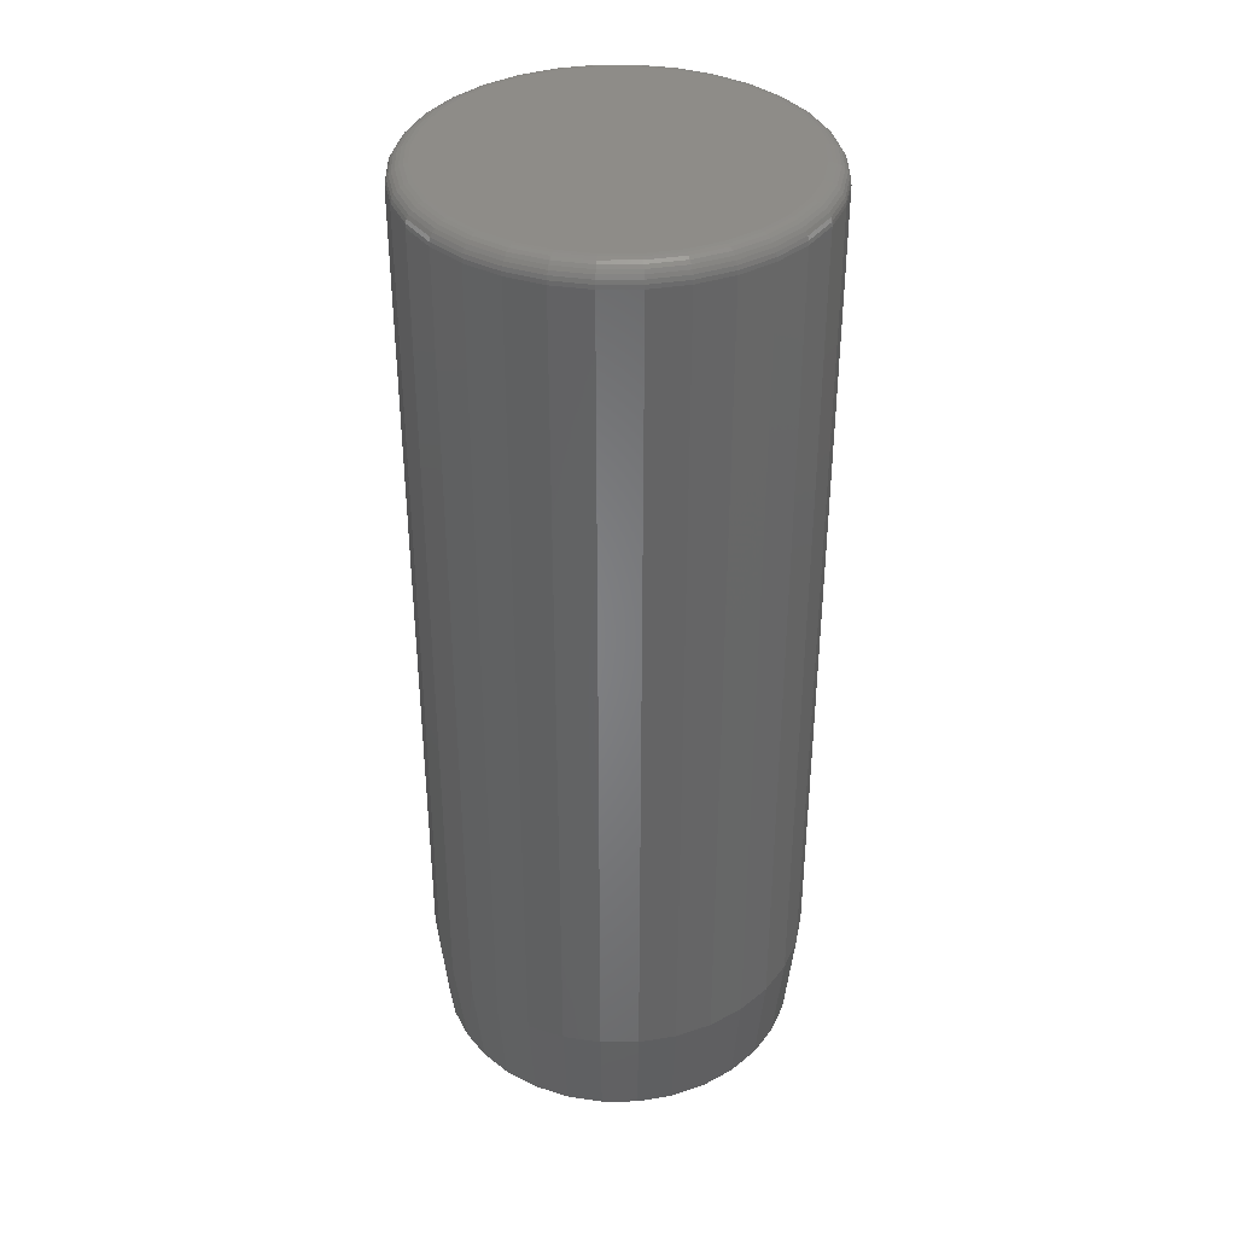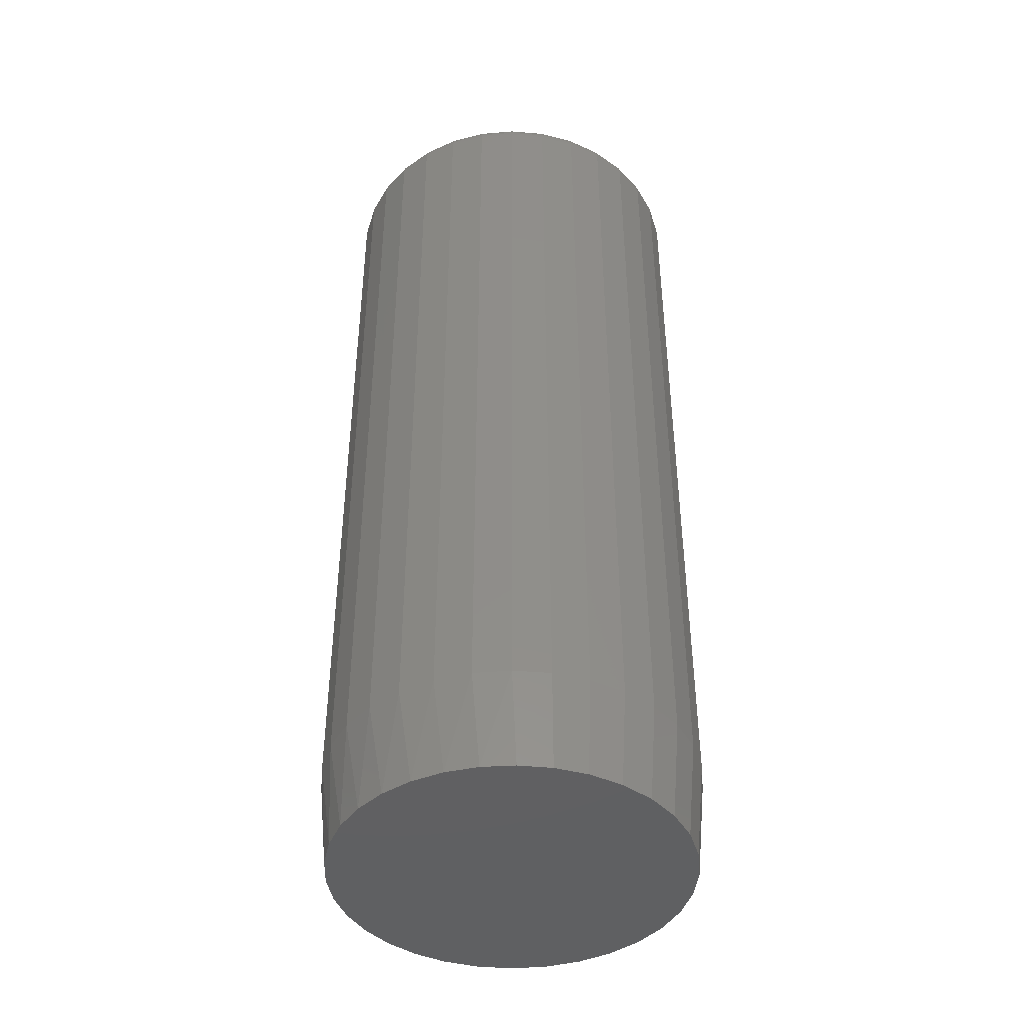
<metadata>
{"format":"stl","ext":"stl","renderer":"f3d","projection":"perspective","resolution":1024,"background":"white","views":[{"elev":37.5,"azim":128.9,"up":"+Y"},{"elev":-42.9,"azim":67.5,"up":"+Y"}]}
</metadata>
<code>
# stl→obj: 353 verts, 702 faces
v 0.1516 -0.01562 -1.883e-16
v 0.1516 -0.6719 -5.511e-17
v 0.1487 -0.01562 -0.02926
v 0.1487 -0.6719 -0.02926
v 0.1401 -0.01562 -0.0574
v 0.1401 -0.6719 -0.0574
v 0.1263 -0.01562 -0.08334
v 0.1263 -0.6719 -0.08334
v 0.1076 -0.01562 -0.1061
v 0.1076 -0.6719 -0.1061
v 0.0849 -0.01562 -0.1247
v 0.0849 -0.6719 -0.1247
v 0.05897 -0.01562 -0.1386
v 0.05897 -0.6719 -0.1386
v 0.03083 -0.01562 -0.1471
v 0.03083 -0.6719 -0.1471
v 0.001563 -0.01562 -0.15
v 0.001563 -0.6719 -0.15
v -0.0277 -0.01562 -0.1471
v -0.0277 -0.6719 -0.1471
v -0.05584 -0.01562 -0.1386
v -0.05584 -0.6719 -0.1386
v -0.08177 -0.01562 -0.1247
v -0.08177 -0.6719 -0.1247
v -0.1045 -0.01562 -0.1061
v -0.1045 -0.6719 -0.1061
v -0.1232 -0.01562 -0.08334
v -0.1232 -0.6719 -0.08334
v -0.137 -0.01562 -0.0574
v -0.137 -0.6719 -0.0574
v -0.1456 -0.01562 -0.02926
v -0.1456 -0.6719 -0.02926
v -0.1484 -0.01562 1.837e-17
v -0.1484 -0.6719 1.837e-17
v -0.1456 -0.01562 0.02926
v -0.1456 -0.6719 0.02926
v -0.137 -0.01562 0.0574
v -0.137 -0.6719 0.0574
v -0.1232 -0.01562 0.08334
v -0.1232 -0.6719 0.08334
v -0.1045 -0.01562 0.1061
v -0.1045 -0.6719 0.1061
v -0.08177 -0.01562 0.1247
v -0.08177 -0.6719 0.1247
v -0.05584 -0.01562 0.1386
v -0.05584 -0.6719 0.1386
v -0.0277 -0.01562 0.1471
v -0.0277 -0.6719 0.1471
v 0.001563 -0.01562 0.15
v 0.001563 -0.6719 0.15
v 0.03083 -0.01562 0.1471
v 0.03083 -0.6719 0.1471
v 0.05897 -0.01562 0.1386
v 0.05897 -0.6719 0.1386
v 0.0849 -0.01562 0.1247
v 0.0849 -0.6719 0.1247
v 0.1076 -0.01562 0.1061
v 0.1076 -0.6719 0.1061
v 0.1263 -0.01562 0.08334
v 0.1263 -0.6719 0.08334
v 0.1401 -0.01562 0.0574
v 0.1401 -0.6719 0.0574
v 0.1487 -0.01562 0.02926
v 0.1487 -0.6719 0.02926
v 0.001563 8.327e-18 0.1344
v 0.02778 9.782e-18 0.1318
v -0.02465 6.871e-18 0.1318
v -0.04986 5.472e-18 0.1241
v 0.05299 1.118e-17 0.1241
v 0.02778 9.782e-18 -0.1318
v -0.02465 6.871e-18 -0.1318
v 0.05299 1.118e-17 -0.1241
v 0.001563 8.327e-18 -0.1344
v -0.04986 5.472e-18 -0.1241
v -0.07309 4.183e-18 -0.1117
v 0.07622 1.247e-17 -0.1117
v -0.09345 3.052e-18 -0.09502
v 0.09658 1.36e-17 -0.09502
v -0.1102 2.124e-18 -0.07465
v 0.1133 1.453e-17 -0.07465
v -0.1226 1.435e-18 -0.05142
v 0.1257 1.522e-17 -0.05142
v -0.1302 1.011e-18 -0.02622
v 0.1334 1.564e-17 -0.02622
v -0.1328 8.674e-19 1.325e-16
v 0.1359 1.579e-17 -5.264e-17
v -0.1302 1.011e-18 0.02622
v 0.1334 1.564e-17 0.02622
v -0.1226 1.435e-18 0.05142
v 0.1257 1.522e-17 0.05142
v -0.1102 2.124e-18 0.07465
v 0.1133 1.453e-17 0.07465
v -0.09345 3.052e-18 0.09502
v 0.09658 1.36e-17 0.09502
v -0.07309 4.183e-18 0.1117
v 0.07622 1.247e-17 0.1117
v -0.1481 -0.01258 1.665e-16
v -0.1453 -0.01258 0.0292
v -0.1472 -0.009646 1.665e-16
v -0.1444 -0.009646 0.02903
v -0.1458 -0.006944 1.527e-16
v -0.143 -0.006944 0.02875
v -0.1439 -0.004576 1.527e-16
v -0.1411 -0.004576 0.02837
v -0.1415 -0.002633 1.527e-16
v -0.1387 -0.002633 0.02791
v -0.1388 -0.001189 1.527e-16
v -0.1361 -0.001189 0.02738
v -0.1359 -0.0003002 1.527e-16
v -0.1332 -0.0003002 0.02681
v 0.1484 -0.01258 0.0292
v 0.1513 -0.01258 -9.714e-17
v 0.1475 -0.009646 0.02903
v 0.1504 -0.009646 -1.11e-16
v 0.1461 -0.006944 0.02875
v 0.1489 -0.006944 -9.714e-17
v 0.1442 -0.004576 0.02837
v 0.147 -0.004576 -9.714e-17
v 0.1419 -0.002633 0.02791
v 0.1446 -0.002633 -9.021e-17
v 0.1392 -0.001189 0.02738
v 0.1419 -0.001189 -9.021e-17
v 0.1363 -0.0003002 0.02681
v 0.139 -0.0003002 -9.714e-17
v 0.1399 -0.01258 0.05729
v 0.139 -0.009646 0.05695
v 0.1377 -0.006944 0.05639
v 0.1359 -0.004576 0.05565
v 0.1337 -0.002633 0.05475
v 0.1312 -0.001189 0.05371
v 0.1285 -0.0003002 0.05259
v 0.126 -0.01258 0.08317
v 0.1253 -0.009646 0.08267
v 0.1241 -0.006944 0.08187
v 0.1225 -0.004576 0.08079
v 0.1205 -0.002633 0.07948
v 0.1183 -0.001189 0.07798
v 0.1158 -0.0003002 0.07635
v 0.1074 -0.01258 0.1059
v 0.1068 -0.009646 0.1052
v 0.1058 -0.006944 0.1042
v 0.1044 -0.004576 0.1028
v 0.1027 -0.002633 0.1012
v 0.1008 -0.001189 0.09925
v 0.09874 -0.0003002 0.09717
v 0.08473 -0.01258 0.1245
v 0.08424 -0.009646 0.1237
v 0.08344 -0.006944 0.1225
v 0.08236 -0.004576 0.1209
v 0.08104 -0.002633 0.1189
v 0.07954 -0.001189 0.1167
v 0.07791 -0.0003002 0.1143
v 0.05885 -0.01258 0.1383
v 0.05851 -0.009646 0.1375
v 0.05796 -0.006944 0.1361
v 0.05721 -0.004576 0.1344
v 0.05631 -0.002633 0.1322
v 0.05527 -0.001189 0.1297
v 0.05415 -0.0003002 0.127
v 0.03077 -0.01258 0.1468
v 0.03059 -0.009646 0.146
v 0.03031 -0.006944 0.1445
v 0.02993 -0.004576 0.1426
v 0.02947 -0.002633 0.1403
v 0.02894 -0.001189 0.1377
v 0.02837 -0.0003002 0.1348
v 0.001563 -0.01258 0.1497
v 0.001563 -0.009646 0.1488
v 0.001563 -0.006944 0.1474
v 0.001563 -0.004576 0.1454
v 0.001563 -0.002633 0.1431
v 0.001563 -0.001189 0.1404
v 0.001563 -0.0003002 0.1374
v -0.02764 -0.01258 0.1468
v -0.02747 -0.009646 0.146
v -0.02719 -0.006944 0.1445
v -0.02681 -0.004576 0.1426
v -0.02635 -0.002633 0.1403
v -0.02582 -0.001189 0.1377
v -0.02525 -0.0003002 0.1348
v -0.05573 -0.01258 0.1383
v -0.05538 -0.009646 0.1375
v -0.05483 -0.006944 0.1361
v -0.05409 -0.004576 0.1344
v -0.05318 -0.002633 0.1322
v -0.05215 -0.001189 0.1297
v -0.05103 -0.0003002 0.127
v -0.08161 -0.01258 0.1245
v -0.08111 -0.009646 0.1237
v -0.08031 -0.006944 0.1225
v -0.07923 -0.004576 0.1209
v -0.07792 -0.002633 0.1189
v -0.07641 -0.001189 0.1167
v -0.07479 -0.0003002 0.1143
v -0.1043 -0.01258 0.1059
v -0.1037 -0.009646 0.1052
v -0.1026 -0.006944 0.1042
v -0.1013 -0.004576 0.1028
v -0.09959 -0.002633 0.1012
v -0.09768 -0.001189 0.09925
v -0.09561 -0.0003002 0.09717
v -0.1229 -0.01258 0.08317
v -0.1222 -0.009646 0.08267
v -0.121 -0.006944 0.08187
v -0.1194 -0.004576 0.08079
v -0.1174 -0.002633 0.07948
v -0.1151 -0.001189 0.07798
v -0.1127 -0.0003002 0.07635
v -0.1367 -0.01258 0.05729
v -0.1359 -0.009646 0.05695
v -0.1346 -0.006944 0.05639
v -0.1328 -0.004576 0.05565
v -0.1306 -0.002633 0.05475
v -0.1281 -0.001189 0.05371
v -0.1254 -0.0003002 0.05259
v 0.1484 -0.01258 -0.0292
v 0.1475 -0.009646 -0.02903
v 0.1461 -0.006944 -0.02875
v 0.1442 -0.004576 -0.02837
v 0.1419 -0.002633 -0.02791
v 0.1392 -0.001189 -0.02738
v 0.1363 -0.0003002 -0.02681
v -0.1453 -0.01258 -0.0292
v -0.1444 -0.009646 -0.02903
v -0.143 -0.006944 -0.02875
v -0.1411 -0.004576 -0.02837
v -0.1387 -0.002633 -0.02791
v -0.1361 -0.001189 -0.02738
v -0.1332 -0.0003002 -0.02681
v -0.1367 -0.01258 -0.05729
v -0.1359 -0.009646 -0.05695
v -0.1346 -0.006944 -0.05639
v -0.1328 -0.004576 -0.05565
v -0.1306 -0.002633 -0.05475
v -0.1281 -0.001189 -0.05371
v -0.1254 -0.0003002 -0.05259
v -0.1229 -0.01258 -0.08317
v -0.1222 -0.009646 -0.08267
v -0.121 -0.006944 -0.08187
v -0.1194 -0.004576 -0.08079
v -0.1174 -0.002633 -0.07948
v -0.1151 -0.001189 -0.07798
v -0.1127 -0.0003002 -0.07635
v -0.1043 -0.01258 -0.1059
v -0.1037 -0.009646 -0.1052
v -0.1026 -0.006944 -0.1042
v -0.1013 -0.004576 -0.1028
v -0.09959 -0.002633 -0.1012
v -0.09768 -0.001189 -0.09925
v -0.09561 -0.0003002 -0.09717
v -0.08161 -0.01258 -0.1245
v -0.08111 -0.009646 -0.1237
v -0.08031 -0.006944 -0.1225
v -0.07923 -0.004576 -0.1209
v -0.07792 -0.002633 -0.1189
v -0.07641 -0.001189 -0.1167
v -0.07479 -0.0003002 -0.1143
v -0.05573 -0.01258 -0.1383
v -0.05538 -0.009646 -0.1375
v -0.05483 -0.006944 -0.1361
v -0.05409 -0.004576 -0.1344
v -0.05318 -0.002633 -0.1322
v -0.05215 -0.001189 -0.1297
v -0.05103 -0.0003002 -0.127
v -0.02764 -0.01258 -0.1468
v -0.02747 -0.009646 -0.146
v -0.02719 -0.006944 -0.1445
v -0.02681 -0.004576 -0.1426
v -0.02635 -0.002633 -0.1403
v -0.02582 -0.001189 -0.1377
v -0.02525 -0.0003002 -0.1348
v 0.001563 -0.01258 -0.1497
v 0.001563 -0.009646 -0.1488
v 0.001563 -0.006944 -0.1474
v 0.001563 -0.004576 -0.1454
v 0.001563 -0.002633 -0.1431
v 0.001563 -0.001189 -0.1404
v 0.001563 -0.0003002 -0.1374
v 0.03077 -0.01258 -0.1468
v 0.03059 -0.009646 -0.146
v 0.03031 -0.006944 -0.1445
v 0.02993 -0.004576 -0.1426
v 0.02947 -0.002633 -0.1403
v 0.02894 -0.001189 -0.1377
v 0.02837 -0.0003002 -0.1348
v 0.05885 -0.01258 -0.1383
v 0.05851 -0.009646 -0.1375
v 0.05796 -0.006944 -0.1361
v 0.05721 -0.004576 -0.1344
v 0.05631 -0.002633 -0.1322
v 0.05527 -0.001189 -0.1297
v 0.05415 -0.0003002 -0.127
v 0.08473 -0.01258 -0.1245
v 0.08424 -0.009646 -0.1237
v 0.08344 -0.006944 -0.1225
v 0.08236 -0.004576 -0.1209
v 0.08104 -0.002633 -0.1189
v 0.07954 -0.001189 -0.1167
v 0.07791 -0.0003002 -0.1143
v 0.1074 -0.01258 -0.1059
v 0.1068 -0.009646 -0.1052
v 0.1058 -0.006944 -0.1042
v 0.1044 -0.004576 -0.1028
v 0.1027 -0.002633 -0.1012
v 0.1008 -0.001189 -0.09925
v 0.09874 -0.0003002 -0.09717
v 0.126 -0.01258 -0.08317
v 0.1253 -0.009646 -0.08267
v 0.1241 -0.006944 -0.08187
v 0.1225 -0.004576 -0.08079
v 0.1205 -0.002633 -0.07948
v 0.1183 -0.001189 -0.07798
v 0.1158 -0.0003002 -0.07635
v 0.1399 -0.01258 -0.05729
v 0.139 -0.009646 -0.05695
v 0.1377 -0.006944 -0.05639
v 0.1359 -0.004576 -0.05565
v 0.1337 -0.002633 -0.05475
v 0.1312 -0.001189 -0.05371
v 0.1285 -0.0003002 -0.05259
v 0.01468 -0.75 0.1416
v -0.01156 -0.75 0.1416
v -0.03735 -0.75 0.1368
v 0.04047 -0.75 0.1368
v -0.06182 -0.75 0.1273
v 0.06494 -0.75 0.1273
v 0.05598 -0.75 -0.1314
v -0.02618 -0.75 -0.1395
v 0.0293 -0.75 -0.1395
v 0.001563 -0.75 -0.1422
v 0.08725 -0.75 0.1135
v -0.08412 -0.75 0.1135
v 0.1066 -0.75 0.09579
v -0.1035 -0.75 0.09579
v 0.1225 -0.75 0.07485
v -0.1193 -0.75 0.07485
v 0.1341 -0.75 0.05136
v -0.131 -0.75 0.05136
v 0.1413 -0.75 0.02613
v -0.1382 -0.75 0.02613
v 0.1437 -0.75 -6.267e-17
v -0.1406 -0.75 -5.138e-07
v 0.141 -0.75 -0.02774
v -0.1379 -0.75 -0.02774
v 0.1329 -0.75 -0.05441
v -0.1298 -0.75 -0.05441
v 0.1198 -0.75 -0.079
v -0.1167 -0.75 -0.079
v 0.1021 -0.75 -0.1005
v -0.09898 -0.75 -0.1005
v 0.08056 -0.75 -0.1182
v -0.07743 -0.75 -0.1182
v -0.05285 -0.75 -0.1314
f 1 2 3
f 3 2 4
f 3 4 5
f 5 4 6
f 5 6 7
f 7 6 8
f 7 8 9
f 9 8 10
f 9 10 11
f 11 10 12
f 11 12 13
f 13 12 14
f 13 14 15
f 15 14 16
f 15 16 17
f 17 16 18
f 17 18 19
f 19 18 20
f 19 20 21
f 21 20 22
f 21 22 23
f 23 22 24
f 23 24 25
f 25 24 26
f 25 26 27
f 27 26 28
f 27 28 29
f 29 28 30
f 29 30 31
f 31 30 32
f 31 32 33
f 33 32 34
f 33 34 35
f 35 34 36
f 35 36 37
f 37 36 38
f 37 38 39
f 39 38 40
f 39 40 41
f 41 40 42
f 41 42 43
f 43 42 44
f 43 44 45
f 45 44 46
f 45 46 47
f 47 46 48
f 47 48 49
f 49 48 50
f 49 50 51
f 51 50 52
f 51 52 53
f 53 52 54
f 53 54 55
f 55 54 56
f 55 56 57
f 57 56 58
f 57 58 59
f 59 58 60
f 59 60 61
f 61 60 62
f 61 62 63
f 63 62 64
f 63 64 1
f 1 64 2
f 65 66 67
f 68 67 66
f 69 68 66
f 70 71 72
f 73 71 70
f 71 74 72
f 72 74 75
f 72 75 76
f 76 75 77
f 76 77 78
f 78 77 79
f 78 79 80
f 80 79 81
f 80 81 82
f 82 81 83
f 82 83 84
f 84 83 85
f 84 85 86
f 86 85 87
f 86 87 88
f 88 87 89
f 88 89 90
f 90 89 91
f 90 91 92
f 92 91 93
f 92 93 94
f 94 93 95
f 94 95 96
f 96 95 68
f 96 68 69
f 33 35 97
f 97 35 98
f 97 98 99
f 99 98 100
f 99 100 101
f 101 100 102
f 101 102 103
f 103 102 104
f 103 104 105
f 105 104 106
f 105 106 107
f 107 106 108
f 107 108 109
f 109 108 110
f 109 110 85
f 85 110 87
f 63 1 111
f 111 1 112
f 111 112 113
f 113 112 114
f 113 114 115
f 115 114 116
f 115 116 117
f 117 116 118
f 117 118 119
f 119 118 120
f 119 120 121
f 121 120 122
f 121 122 123
f 123 122 124
f 123 124 88
f 88 124 86
f 61 63 125
f 125 63 111
f 125 111 126
f 126 111 113
f 126 113 127
f 127 113 115
f 127 115 128
f 128 115 117
f 128 117 129
f 129 117 119
f 129 119 130
f 130 119 121
f 130 121 131
f 131 121 123
f 131 123 90
f 90 123 88
f 59 61 132
f 132 61 125
f 132 125 133
f 133 125 126
f 133 126 134
f 134 126 127
f 134 127 135
f 135 127 128
f 135 128 136
f 136 128 129
f 136 129 137
f 137 129 130
f 137 130 138
f 138 130 131
f 138 131 92
f 92 131 90
f 57 59 139
f 139 59 132
f 139 132 140
f 140 132 133
f 140 133 141
f 141 133 134
f 141 134 142
f 142 134 135
f 142 135 143
f 143 135 136
f 143 136 144
f 144 136 137
f 144 137 145
f 145 137 138
f 145 138 94
f 94 138 92
f 55 57 146
f 146 57 139
f 146 139 147
f 147 139 140
f 147 140 148
f 148 140 141
f 148 141 149
f 149 141 142
f 149 142 150
f 150 142 143
f 150 143 151
f 151 143 144
f 151 144 152
f 152 144 145
f 152 145 96
f 96 145 94
f 53 55 153
f 153 55 146
f 153 146 154
f 154 146 147
f 154 147 155
f 155 147 148
f 155 148 156
f 156 148 149
f 156 149 157
f 157 149 150
f 157 150 158
f 158 150 151
f 158 151 159
f 159 151 152
f 159 152 69
f 69 152 96
f 51 53 160
f 160 53 153
f 160 153 161
f 161 153 154
f 161 154 162
f 162 154 155
f 162 155 163
f 163 155 156
f 163 156 164
f 164 156 157
f 164 157 165
f 165 157 158
f 165 158 166
f 166 158 159
f 166 159 66
f 66 159 69
f 49 51 167
f 167 51 160
f 167 160 168
f 168 160 161
f 168 161 169
f 169 161 162
f 169 162 170
f 170 162 163
f 170 163 171
f 171 163 164
f 171 164 172
f 172 164 165
f 172 165 173
f 173 165 166
f 173 166 65
f 65 166 66
f 47 49 174
f 174 49 167
f 174 167 175
f 175 167 168
f 175 168 176
f 176 168 169
f 176 169 177
f 177 169 170
f 177 170 178
f 178 170 171
f 178 171 179
f 179 171 172
f 179 172 180
f 180 172 173
f 180 173 67
f 67 173 65
f 45 47 181
f 181 47 174
f 181 174 182
f 182 174 175
f 182 175 183
f 183 175 176
f 183 176 184
f 184 176 177
f 184 177 185
f 185 177 178
f 185 178 186
f 186 178 179
f 186 179 187
f 187 179 180
f 187 180 68
f 68 180 67
f 43 45 188
f 188 45 181
f 188 181 189
f 189 181 182
f 189 182 190
f 190 182 183
f 190 183 191
f 191 183 184
f 191 184 192
f 192 184 185
f 192 185 193
f 193 185 186
f 193 186 194
f 194 186 187
f 194 187 95
f 95 187 68
f 41 43 195
f 195 43 188
f 195 188 196
f 196 188 189
f 196 189 197
f 197 189 190
f 197 190 198
f 198 190 191
f 198 191 199
f 199 191 192
f 199 192 200
f 200 192 193
f 200 193 201
f 201 193 194
f 201 194 93
f 93 194 95
f 39 41 202
f 202 41 195
f 202 195 203
f 203 195 196
f 203 196 204
f 204 196 197
f 204 197 205
f 205 197 198
f 205 198 206
f 206 198 199
f 206 199 207
f 207 199 200
f 207 200 208
f 208 200 201
f 208 201 91
f 91 201 93
f 37 39 209
f 209 39 202
f 209 202 210
f 210 202 203
f 210 203 211
f 211 203 204
f 211 204 212
f 212 204 205
f 212 205 213
f 213 205 206
f 213 206 214
f 214 206 207
f 214 207 215
f 215 207 208
f 215 208 89
f 89 208 91
f 35 37 98
f 98 37 209
f 98 209 100
f 100 209 210
f 100 210 102
f 102 210 211
f 102 211 104
f 104 211 212
f 104 212 106
f 106 212 213
f 106 213 108
f 108 213 214
f 108 214 110
f 110 214 215
f 110 215 87
f 87 215 89
f 1 3 112
f 112 3 216
f 112 216 114
f 114 216 217
f 114 217 116
f 116 217 218
f 116 218 118
f 118 218 219
f 118 219 120
f 120 219 220
f 120 220 122
f 122 220 221
f 122 221 124
f 124 221 222
f 124 222 86
f 86 222 84
f 31 33 223
f 223 33 97
f 223 97 224
f 224 97 99
f 224 99 225
f 225 99 101
f 225 101 226
f 226 101 103
f 226 103 227
f 227 103 105
f 227 105 228
f 228 105 107
f 228 107 229
f 229 107 109
f 229 109 83
f 83 109 85
f 29 31 230
f 230 31 223
f 230 223 231
f 231 223 224
f 231 224 232
f 232 224 225
f 232 225 233
f 233 225 226
f 233 226 234
f 234 226 227
f 234 227 235
f 235 227 228
f 235 228 236
f 236 228 229
f 236 229 81
f 81 229 83
f 27 29 237
f 237 29 230
f 237 230 238
f 238 230 231
f 238 231 239
f 239 231 232
f 239 232 240
f 240 232 233
f 240 233 241
f 241 233 234
f 241 234 242
f 242 234 235
f 242 235 243
f 243 235 236
f 243 236 79
f 79 236 81
f 25 27 244
f 244 27 237
f 244 237 245
f 245 237 238
f 245 238 246
f 246 238 239
f 246 239 247
f 247 239 240
f 247 240 248
f 248 240 241
f 248 241 249
f 249 241 242
f 249 242 250
f 250 242 243
f 250 243 77
f 77 243 79
f 23 25 251
f 251 25 244
f 251 244 252
f 252 244 245
f 252 245 253
f 253 245 246
f 253 246 254
f 254 246 247
f 254 247 255
f 255 247 248
f 255 248 256
f 256 248 249
f 256 249 257
f 257 249 250
f 257 250 75
f 75 250 77
f 21 23 258
f 258 23 251
f 258 251 259
f 259 251 252
f 259 252 260
f 260 252 253
f 260 253 261
f 261 253 254
f 261 254 262
f 262 254 255
f 262 255 263
f 263 255 256
f 263 256 264
f 264 256 257
f 264 257 74
f 74 257 75
f 19 21 265
f 265 21 258
f 265 258 266
f 266 258 259
f 266 259 267
f 267 259 260
f 267 260 268
f 268 260 261
f 268 261 269
f 269 261 262
f 269 262 270
f 270 262 263
f 270 263 271
f 271 263 264
f 271 264 71
f 71 264 74
f 17 19 272
f 272 19 265
f 272 265 273
f 273 265 266
f 273 266 274
f 274 266 267
f 274 267 275
f 275 267 268
f 275 268 276
f 276 268 269
f 276 269 277
f 277 269 270
f 277 270 278
f 278 270 271
f 278 271 73
f 73 271 71
f 15 17 279
f 279 17 272
f 279 272 280
f 280 272 273
f 280 273 281
f 281 273 274
f 281 274 282
f 282 274 275
f 282 275 283
f 283 275 276
f 283 276 284
f 284 276 277
f 284 277 285
f 285 277 278
f 285 278 70
f 70 278 73
f 13 15 286
f 286 15 279
f 286 279 287
f 287 279 280
f 287 280 288
f 288 280 281
f 288 281 289
f 289 281 282
f 289 282 290
f 290 282 283
f 290 283 291
f 291 283 284
f 291 284 292
f 292 284 285
f 292 285 72
f 72 285 70
f 11 13 293
f 293 13 286
f 293 286 294
f 294 286 287
f 294 287 295
f 295 287 288
f 295 288 296
f 296 288 289
f 296 289 297
f 297 289 290
f 297 290 298
f 298 290 291
f 298 291 299
f 299 291 292
f 299 292 76
f 76 292 72
f 9 11 300
f 300 11 293
f 300 293 301
f 301 293 294
f 301 294 302
f 302 294 295
f 302 295 303
f 303 295 296
f 303 296 304
f 304 296 297
f 304 297 305
f 305 297 298
f 305 298 306
f 306 298 299
f 306 299 78
f 78 299 76
f 7 9 307
f 307 9 300
f 307 300 308
f 308 300 301
f 308 301 309
f 309 301 302
f 309 302 310
f 310 302 303
f 310 303 311
f 311 303 304
f 311 304 312
f 312 304 305
f 312 305 313
f 313 305 306
f 313 306 80
f 80 306 78
f 5 7 314
f 314 7 307
f 314 307 315
f 315 307 308
f 315 308 316
f 316 308 309
f 316 309 317
f 317 309 310
f 317 310 318
f 318 310 311
f 318 311 319
f 319 311 312
f 319 312 320
f 320 312 313
f 320 313 82
f 82 313 80
f 3 5 216
f 216 5 314
f 216 314 217
f 217 314 315
f 217 315 218
f 218 315 316
f 218 316 219
f 219 316 317
f 219 317 220
f 220 317 318
f 220 318 221
f 221 318 319
f 221 319 222
f 222 319 320
f 222 320 84
f 84 320 82
f 321 322 323
f 321 323 324
f 324 323 325
f 324 325 326
f 327 328 329
f 329 328 330
f 326 325 331
f 331 325 332
f 331 332 333
f 333 332 334
f 333 334 335
f 335 334 336
f 335 336 337
f 337 336 338
f 337 338 339
f 339 338 340
f 339 340 341
f 341 340 342
f 341 342 343
f 343 342 344
f 343 344 345
f 345 344 346
f 345 346 347
f 347 346 348
f 347 348 349
f 349 348 350
f 349 350 351
f 351 350 352
f 351 352 327
f 327 352 353
f 327 353 328
f 18 328 20
f 20 328 353
f 20 353 22
f 22 353 352
f 22 352 24
f 24 352 350
f 24 350 26
f 26 350 348
f 26 348 28
f 28 348 346
f 28 346 30
f 30 346 344
f 30 344 32
f 32 344 342
f 32 342 34
f 328 18 330
f 330 18 16
f 330 16 329
f 329 16 14
f 329 14 327
f 327 14 12
f 327 12 351
f 351 12 10
f 351 10 349
f 349 10 8
f 349 8 347
f 347 8 6
f 347 6 345
f 345 6 4
f 345 4 343
f 343 4 2
f 343 2 341
f 64 62 337
f 62 60 335
f 337 62 335
f 60 58 333
f 335 60 333
f 58 56 331
f 333 58 331
f 56 54 326
f 331 56 326
f 54 52 324
f 326 54 324
f 52 50 321
f 324 52 321
f 50 48 322
f 321 50 322
f 48 46 323
f 322 48 323
f 46 44 325
f 323 46 325
f 44 42 332
f 325 44 332
f 42 40 334
f 332 42 334
f 40 38 336
f 334 40 336
f 38 36 338
f 336 38 338
f 338 36 340
f 340 36 34
f 340 34 342
f 337 339 64
f 64 339 341
f 64 341 2

</code>
